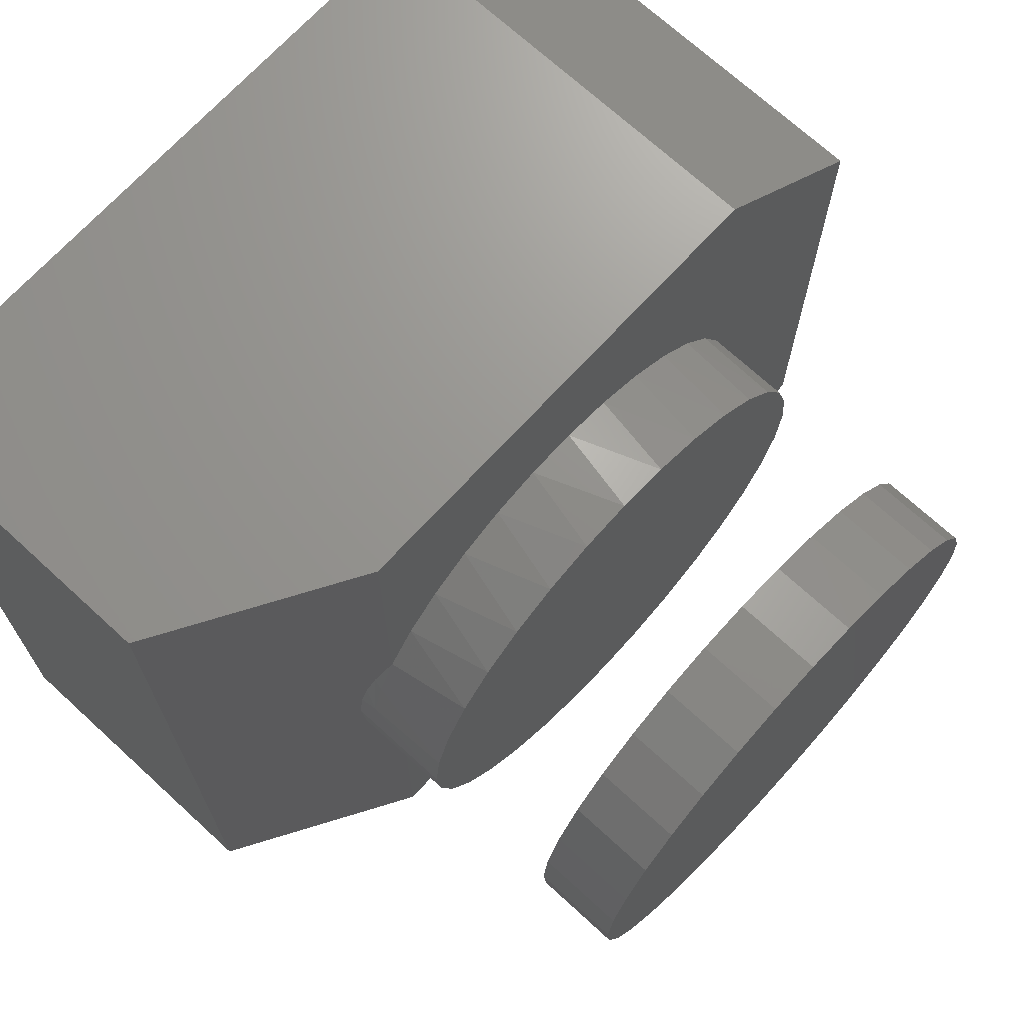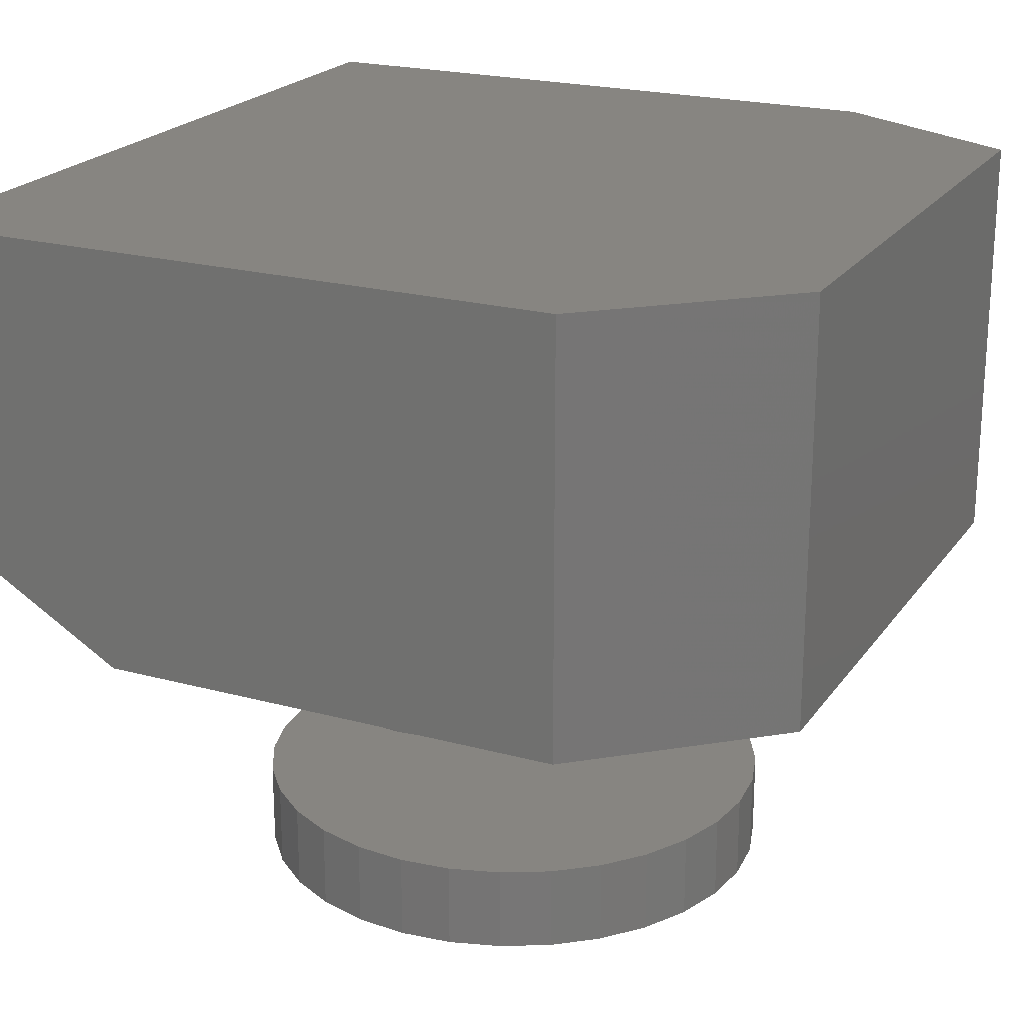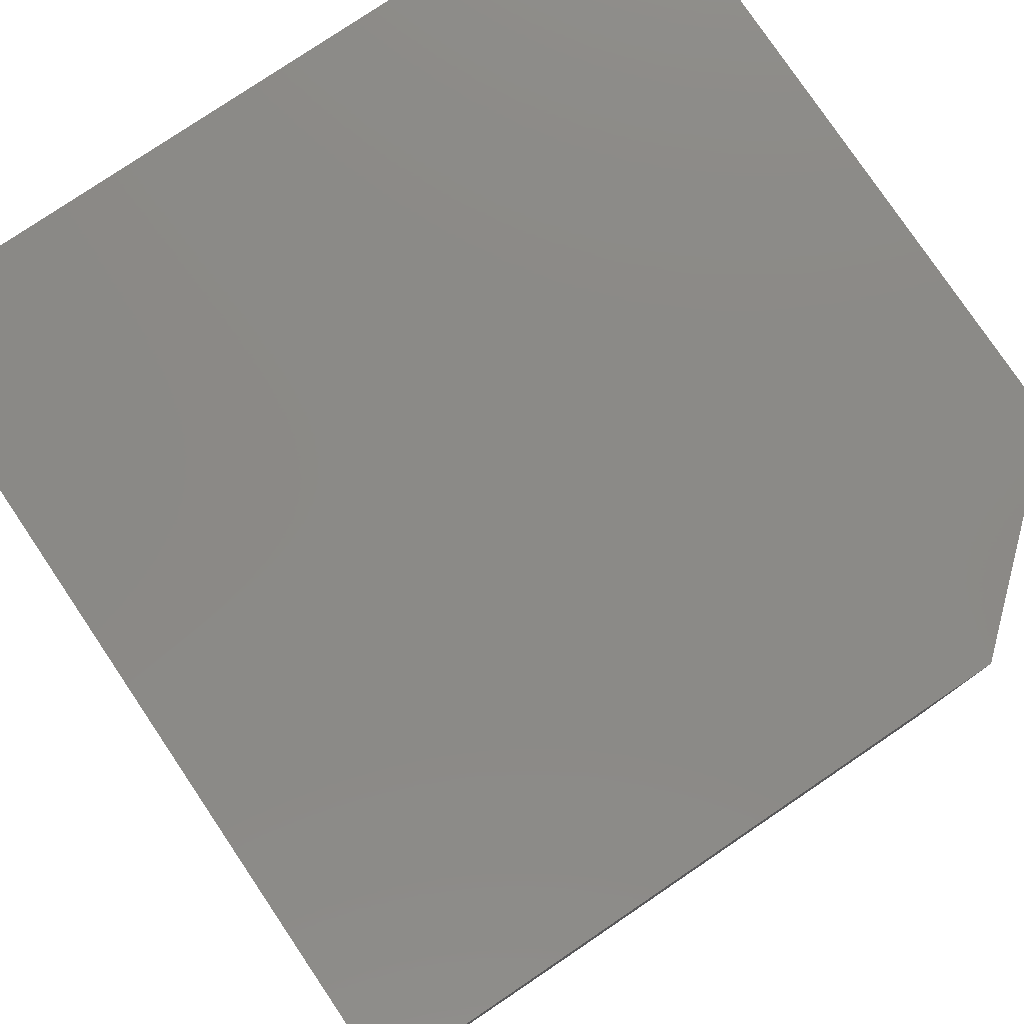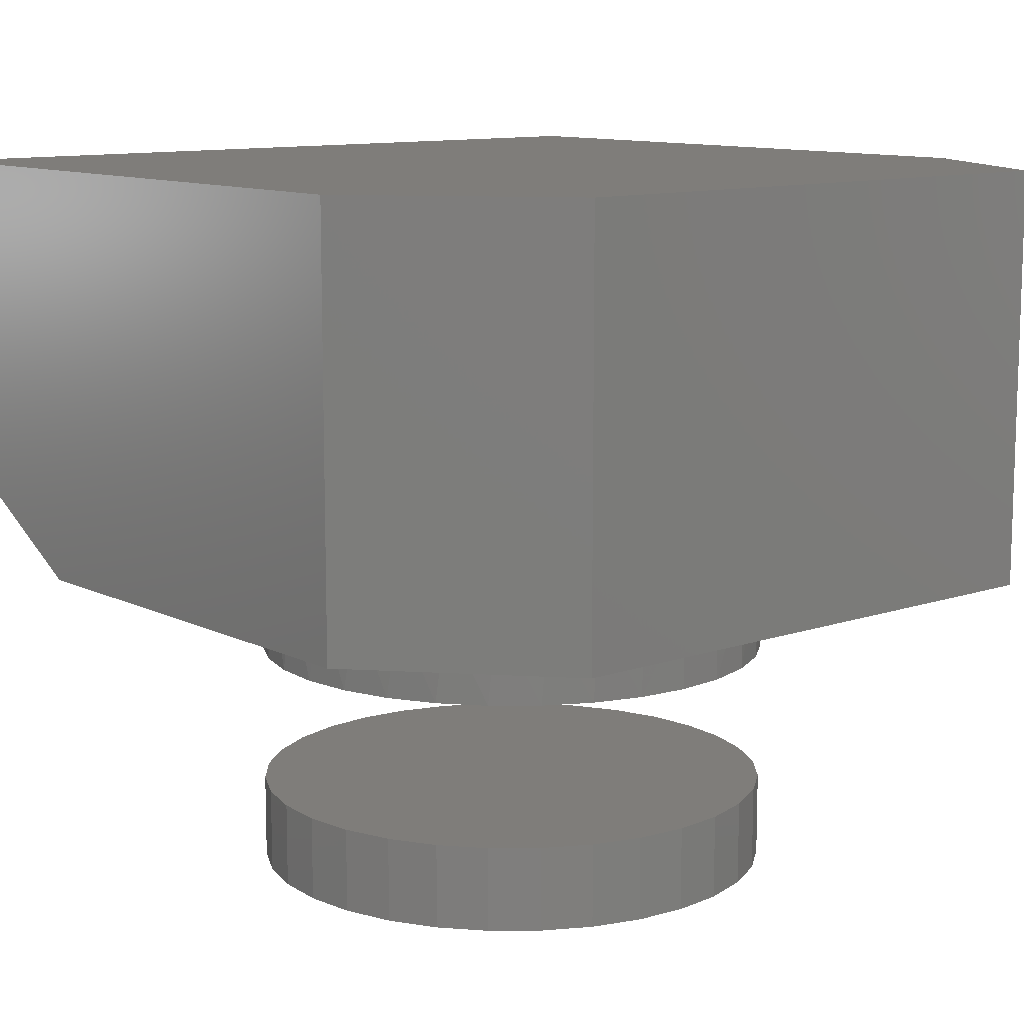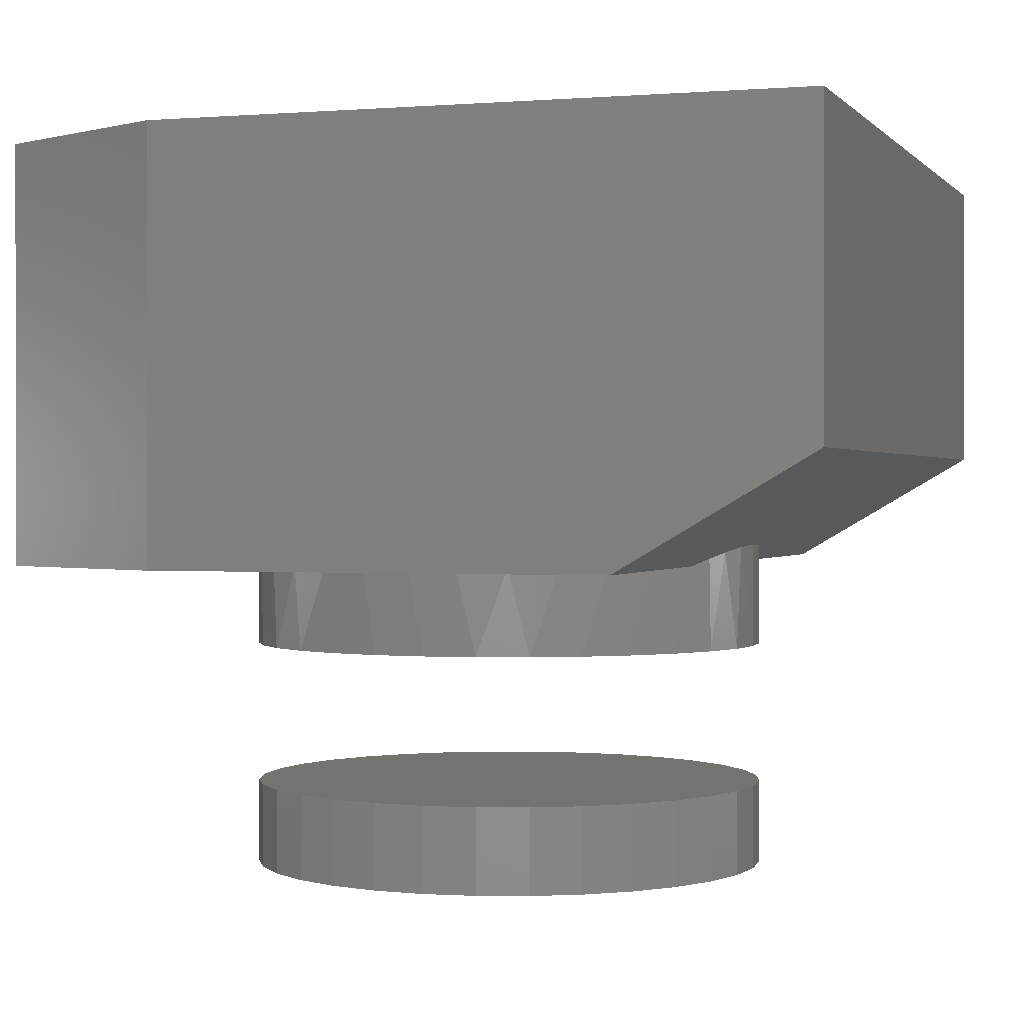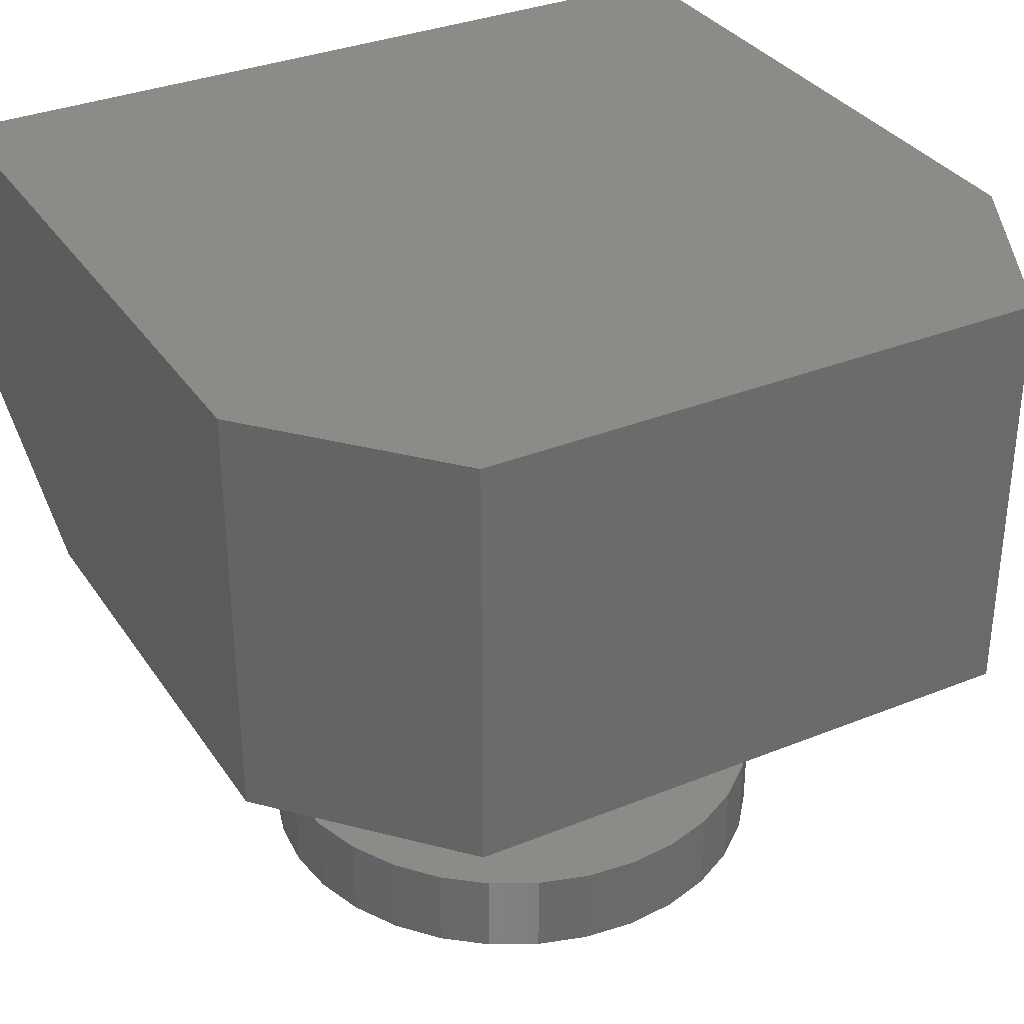
<metadata>
{"format":"stl","ext":"stl","renderer":"f3d","projection":"perspective","resolution":1024,"background":"white","views":[{"elev":70.4,"azim":-47.4,"up":"+Z"},{"elev":21.6,"azim":25.6,"up":"+Y"},{"elev":78.9,"azim":-34.0,"up":"+Y"},{"elev":11.2,"azim":49.9,"up":"+Y"},{"elev":0.4,"azim":-161.8,"up":"+Y"},{"elev":33.5,"azim":61.1,"up":"+Y"}]}
</metadata>
<code>
# stl→obj: 149 verts, 290 faces
v 0.263 0.5 -0.4974
v -0.4974 0.5 -0.4974
v 0.4974 0.5 -0.3724
v 0.2864 0.5 0.4974
v 0.4974 0.5 0.3099
v -0.4974 0.5 0.4974
v 0.315 -0.1016 -0.05634
v 0.297 -0.1016 -0.1156
v 0.2989 6.537e-17 -0.1108
v 0.272 6.094e-17 -0.1637
v 0.2678 -0.1016 -0.1702
v 0.2357 5.632e-17 -0.2106
v 0.2286 -0.1016 -0.218
v 0.1913 5.167e-17 -0.2499
v 0.1807 -0.1016 -0.2573
v 0.1402 4.716e-17 -0.2802
v 0.1261 -0.1016 -0.2865
v 0.08446 4.294e-17 -0.3004
v 0.06687 -0.1016 -0.3045
v 0.02587 3.916e-17 -0.3099
v 0.005263 -0.1016 -0.3105
v -0.03345 3.596e-17 -0.3081
v -0.05634 -0.1016 -0.3045
v -0.09139 3.346e-17 -0.2954
v -0.1156 -0.1016 -0.2865
v -0.1459 3.173e-17 -0.272
v -0.1702 -0.1016 -0.2573
v -0.1951 3.084e-17 -0.2388
v -0.218 -0.1016 -0.218
v -0.2372 3.082e-17 -0.197
v -0.2573 -0.1016 -0.1702
v -0.2968 0.01523 -0.0869
v -0.2853 0.00851 -0.1184
v -0.2865 -0.1016 -0.1156
v -0.3045 -0.1016 -0.05634
v -0.3066 0.02098 -0.04439
v 0.3211 7.304e-17 0.005263
v 0.3211 -0.1016 0.005263
v 0.3155 6.945e-17 -0.05381
v -0.2708 1.2e-16 -0.1481
v -0.3105 -0.1016 0.005263
v -0.3105 3.798e-17 0.005263
v -0.3105 0.02328 0.005263
v -0.3071 0.02125 0.05194
v -0.306 4.118e-17 0.05837
v -0.3004 0.01738 0.0844
v -0.2906 0.01159 0.1157
v -0.2927 4.479e-17 0.11
v -0.2708 1.541e-16 0.1586
v -0.3045 -0.1016 0.06687
v -0.2865 -0.1016 0.1261
v -0.2573 -0.1016 0.1807
v -0.218 -0.1016 0.2286
v -0.2372 5.328e-17 0.2075
v -0.1951 5.794e-17 0.2493
v -0.1702 -0.1016 0.2678
v -0.1459 6.251e-17 0.2825
v -0.1156 -0.1016 0.297
v -0.09139 6.683e-17 0.3059
v -0.05634 -0.1016 0.315
v -0.03345 7.076e-17 0.3187
v 0.005263 -0.1016 0.3211
v 0.02587 7.415e-17 0.3204
v 0.06687 -0.1016 0.315
v 0.08446 7.688e-17 0.311
v 0.1261 -0.1016 0.297
v 0.1402 7.885e-17 0.2907
v 0.1807 -0.1016 0.2678
v 0.1913 8e-17 0.2605
v 0.2286 -0.1016 0.2286
v 0.2357 8.029e-17 0.2212
v 0.2678 -0.1016 0.1807
v 0.272 7.97e-17 0.1742
v 0.297 -0.1016 0.1261
v 0.2989 7.826e-17 0.1213
v 0.315 -0.1016 0.06687
v 0.3155 7.601e-17 0.06434
v 0.2864 2.536e-16 0.4974
v 0.4974 2.562e-16 0.3099
v 0.4974 1.804e-16 -0.3724
v -0.2708 1.917e-16 0.4974
v -0.2708 8.125e-17 -0.4974
v 0.263 1.405e-16 -0.4974
v -0.4974 0.1328 -0.4974
v -0.4974 0.1328 0.4974
v -0.3105 -0.2734 0.005263
v -0.3105 -0.375 0.005263
v -0.3045 -0.2734 0.06687
v -0.3045 -0.375 0.06687
v -0.2865 -0.2734 0.1261
v -0.2865 -0.375 0.1261
v -0.2573 -0.2734 0.1807
v -0.2573 -0.375 0.1807
v -0.218 -0.2734 0.2286
v -0.218 -0.375 0.2286
v -0.1702 -0.2734 0.2678
v -0.1702 -0.375 0.2678
v -0.1156 -0.2734 0.297
v -0.1156 -0.375 0.297
v -0.05634 -0.2734 0.315
v -0.05634 -0.375 0.315
v 0.005263 -0.2734 0.3211
v 0.005263 -0.375 0.3211
v 0.06687 -0.2734 0.315
v 0.06687 -0.375 0.315
v 0.1261 -0.2734 0.297
v 0.1261 -0.375 0.297
v 0.1807 -0.2734 0.2678
v 0.1807 -0.375 0.2678
v 0.2286 -0.2734 0.2286
v 0.2286 -0.375 0.2286
v 0.2678 -0.2734 0.1807
v 0.2678 -0.375 0.1807
v 0.297 -0.2734 0.1261
v 0.297 -0.375 0.1261
v 0.315 -0.2734 0.06687
v 0.315 -0.375 0.06687
v 0.3211 -0.2734 0.005263
v 0.3211 -0.375 0.005263
v 0.315 -0.2734 -0.05634
v 0.315 -0.375 -0.05634
v 0.297 -0.2734 -0.1156
v 0.297 -0.375 -0.1156
v 0.2678 -0.2734 -0.1702
v 0.2678 -0.375 -0.1702
v 0.2286 -0.2734 -0.218
v 0.2286 -0.375 -0.218
v 0.1807 -0.2734 -0.2573
v 0.1807 -0.375 -0.2573
v 0.1261 -0.2734 -0.2865
v 0.1261 -0.375 -0.2865
v 0.06687 -0.2734 -0.3045
v 0.06687 -0.375 -0.3045
v 0.005263 -0.2734 -0.3105
v 0.005263 -0.375 -0.3105
v -0.05634 -0.2734 -0.3045
v -0.05634 -0.375 -0.3045
v -0.1156 -0.2734 -0.2865
v -0.1156 -0.375 -0.2865
v -0.1702 -0.2734 -0.2573
v -0.1702 -0.375 -0.2573
v -0.218 -0.2734 -0.218
v -0.218 -0.375 -0.218
v -0.2573 -0.2734 -0.1702
v -0.2573 -0.375 -0.1702
v -0.2865 -0.2734 -0.1156
v -0.2865 -0.375 -0.1156
v -0.3045 -0.2734 -0.05634
v -0.3045 -0.375 -0.05634
f 1 2 3
f 4 5 6
f 6 5 3
f 6 3 2
f 7 8 9
f 10 9 8
f 8 11 10
f 12 10 11
f 11 13 12
f 14 12 13
f 13 15 14
f 16 14 15
f 15 17 16
f 18 16 17
f 17 19 18
f 20 18 19
f 19 21 20
f 22 20 21
f 21 23 22
f 24 22 23
f 23 25 24
f 26 24 25
f 25 27 26
f 28 26 27
f 27 29 28
f 28 29 30
f 30 29 31
f 32 33 34
f 34 35 32
f 32 35 36
f 37 38 39
f 39 38 7
f 39 7 9
f 34 33 31
f 31 33 40
f 31 40 30
f 35 41 36
f 36 41 42
f 36 42 43
f 43 42 44
f 44 42 45
f 44 45 46
f 46 45 47
f 47 45 48
f 47 48 49
f 50 51 48
f 52 53 54
f 55 54 53
f 53 56 55
f 55 56 57
f 57 56 58
f 57 58 59
f 59 58 60
f 59 60 61
f 61 60 62
f 61 62 63
f 63 62 64
f 63 64 65
f 65 64 66
f 65 66 67
f 67 66 68
f 67 68 69
f 69 68 70
f 69 70 71
f 71 70 72
f 71 72 73
f 73 72 74
f 73 74 75
f 75 74 76
f 49 48 51
f 49 51 52
f 49 52 54
f 42 41 45
f 45 41 50
f 45 50 48
f 38 37 76
f 76 37 77
f 76 77 75
f 78 59 61
f 78 61 63
f 78 63 65
f 79 78 65
f 79 65 67
f 79 67 69
f 79 69 71
f 79 71 73
f 79 73 75
f 79 75 77
f 79 77 80
f 81 49 54
f 81 54 55
f 81 55 57
f 81 57 59
f 81 59 78
f 80 77 37
f 80 37 39
f 80 39 9
f 80 9 10
f 80 10 12
f 80 12 14
f 80 14 16
f 80 16 18
f 80 18 20
f 80 20 82
f 80 82 83
f 82 20 22
f 82 22 24
f 82 24 26
f 82 26 28
f 82 28 30
f 82 30 40
f 81 47 49
f 84 82 40
f 84 40 33
f 84 33 32
f 84 32 36
f 84 36 43
f 84 43 44
f 85 84 44
f 85 44 46
f 85 46 47
f 85 47 81
f 3 5 80
f 80 5 79
f 85 81 6
f 6 81 78
f 6 78 4
f 79 5 78
f 78 5 4
f 84 2 82
f 82 2 1
f 82 1 83
f 83 1 80
f 80 1 3
f 6 2 85
f 85 2 84
f 86 87 88
f 88 87 89
f 88 89 90
f 90 89 91
f 90 91 92
f 92 91 93
f 92 93 94
f 94 93 95
f 94 95 96
f 96 95 97
f 96 97 98
f 98 97 99
f 98 99 100
f 100 99 101
f 100 101 102
f 102 101 103
f 102 103 104
f 104 103 105
f 104 105 106
f 106 105 107
f 106 107 108
f 108 107 109
f 108 109 110
f 110 109 111
f 110 111 112
f 112 111 113
f 112 113 114
f 114 113 115
f 114 115 116
f 116 115 117
f 116 117 118
f 118 117 119
f 118 119 120
f 120 119 121
f 120 121 122
f 122 121 123
f 122 123 124
f 124 123 125
f 124 125 126
f 126 125 127
f 126 127 128
f 128 127 129
f 128 129 130
f 130 129 131
f 130 131 132
f 132 131 133
f 132 133 134
f 134 133 135
f 134 135 136
f 136 135 137
f 136 137 138
f 138 137 139
f 138 139 140
f 140 139 141
f 140 141 142
f 142 141 143
f 142 143 144
f 144 143 145
f 144 145 146
f 146 145 147
f 146 147 148
f 148 147 149
f 148 149 86
f 86 149 87
f 60 64 62
f 64 60 66
f 66 60 58
f 66 58 68
f 68 58 56
f 68 56 70
f 70 56 53
f 70 53 72
f 72 53 52
f 72 52 74
f 74 52 51
f 74 51 76
f 76 51 50
f 76 50 38
f 38 50 41
f 38 41 7
f 7 41 35
f 7 35 8
f 8 35 34
f 8 34 11
f 11 34 31
f 11 31 13
f 13 31 29
f 13 29 15
f 15 29 27
f 15 27 17
f 17 27 25
f 17 25 19
f 19 25 23
f 19 23 21
f 102 104 100
f 134 136 132
f 132 136 138
f 132 138 130
f 130 138 140
f 130 140 128
f 128 140 142
f 128 142 126
f 126 142 144
f 126 144 124
f 124 144 146
f 124 146 122
f 122 146 148
f 122 148 120
f 120 148 86
f 120 86 118
f 118 86 88
f 118 88 116
f 116 88 90
f 116 90 114
f 114 90 92
f 114 92 112
f 112 92 94
f 112 94 110
f 110 94 96
f 110 96 108
f 108 96 98
f 108 98 106
f 106 98 100
f 106 100 104
f 101 105 103
f 105 101 107
f 107 101 99
f 107 99 109
f 109 99 97
f 109 97 111
f 111 97 95
f 111 95 113
f 113 95 93
f 113 93 115
f 115 93 91
f 115 91 117
f 117 91 89
f 117 89 119
f 119 89 87
f 119 87 121
f 121 87 149
f 121 149 123
f 123 149 147
f 123 147 125
f 125 147 145
f 125 145 127
f 127 145 143
f 127 143 129
f 129 143 141
f 129 141 131
f 131 141 139
f 131 139 133
f 133 139 137
f 133 137 135

</code>
